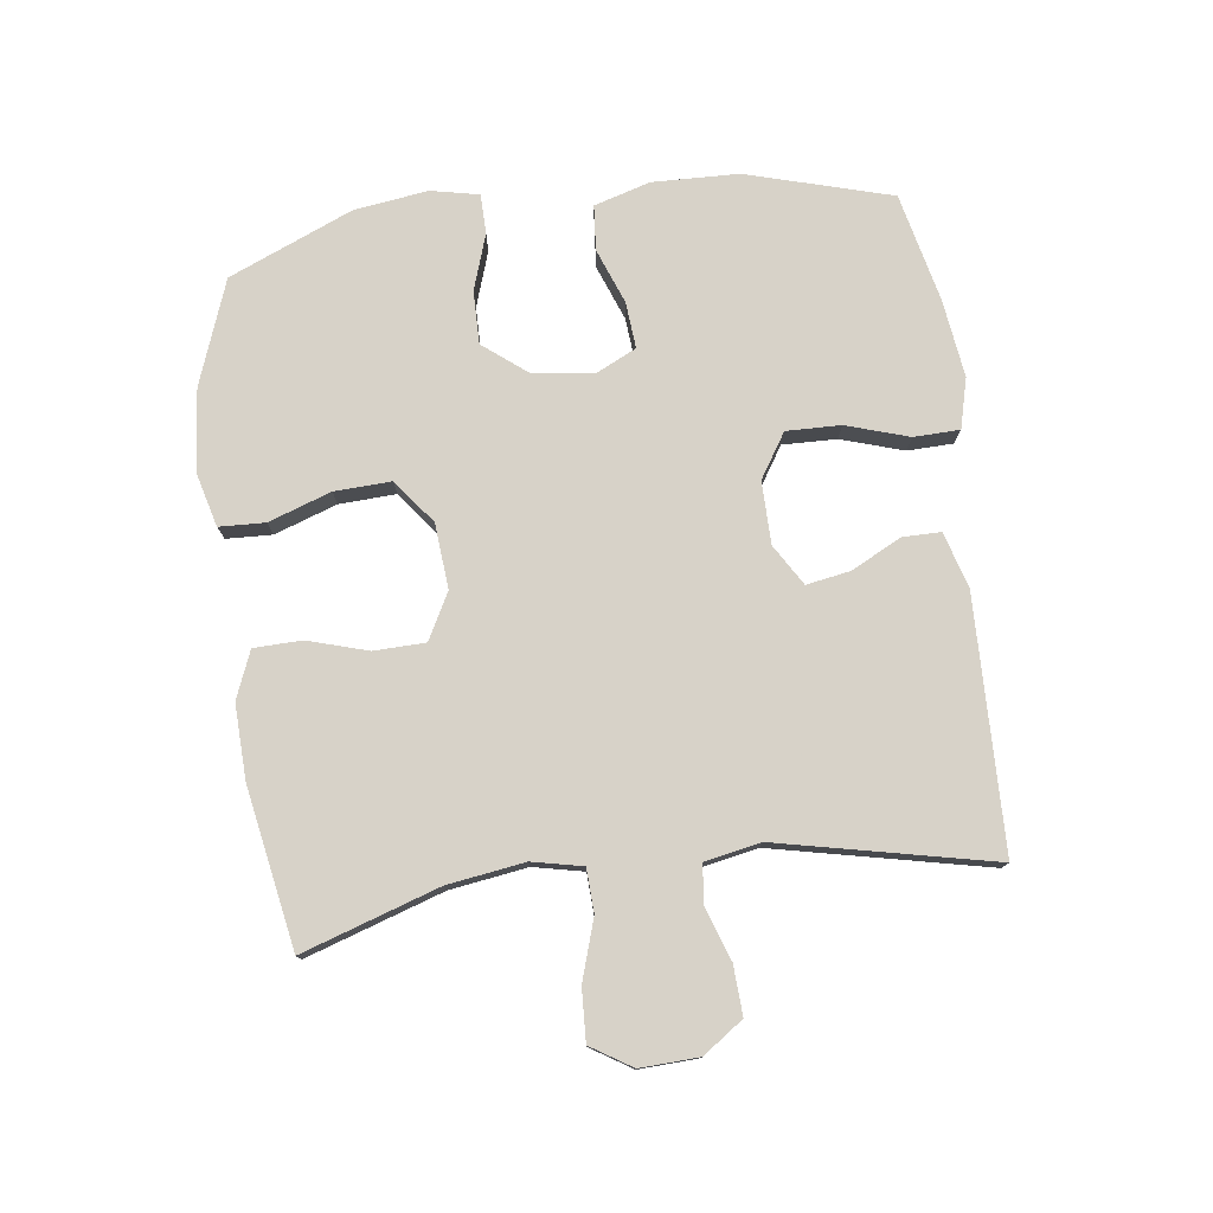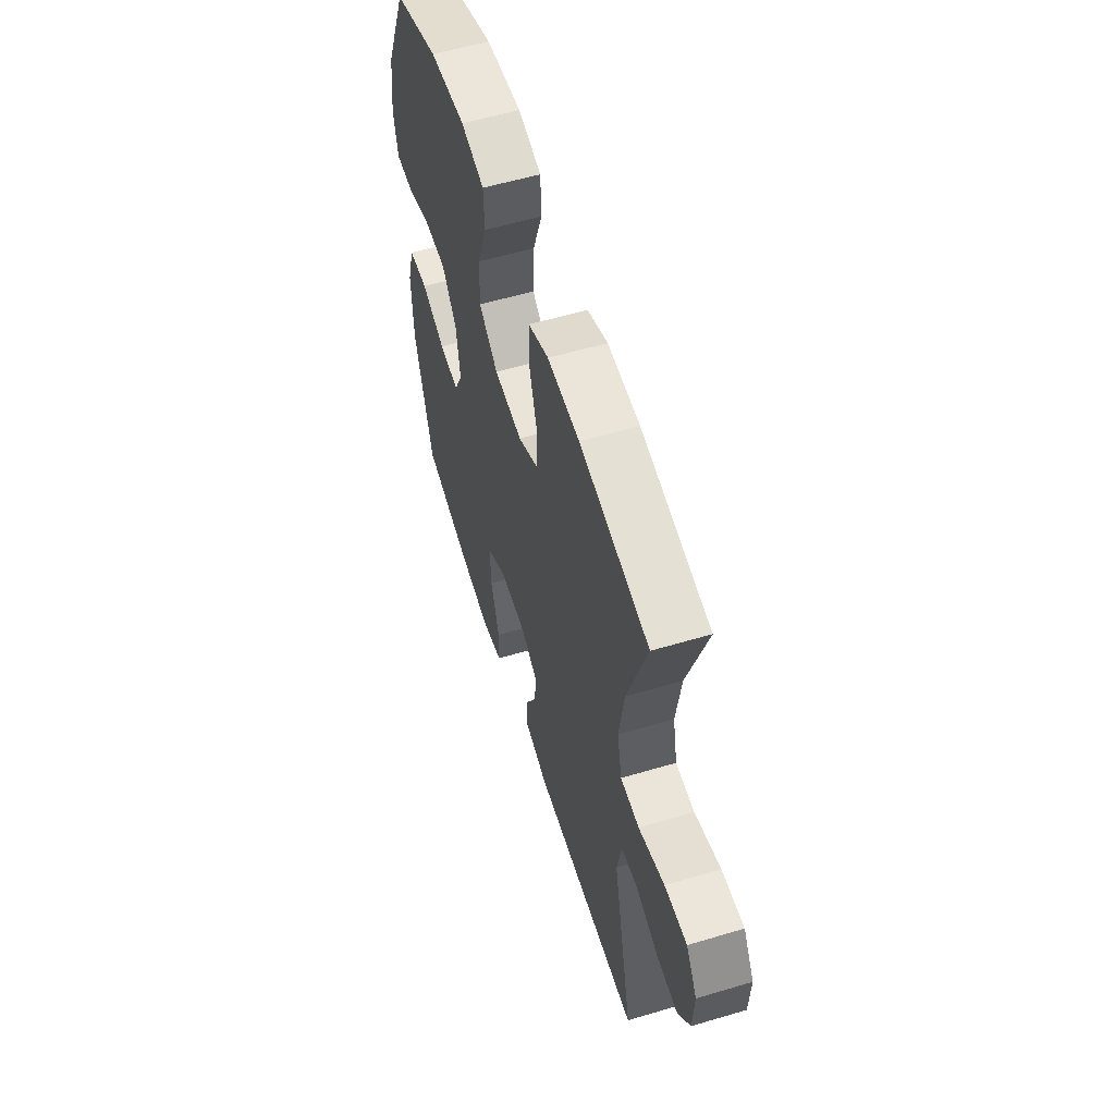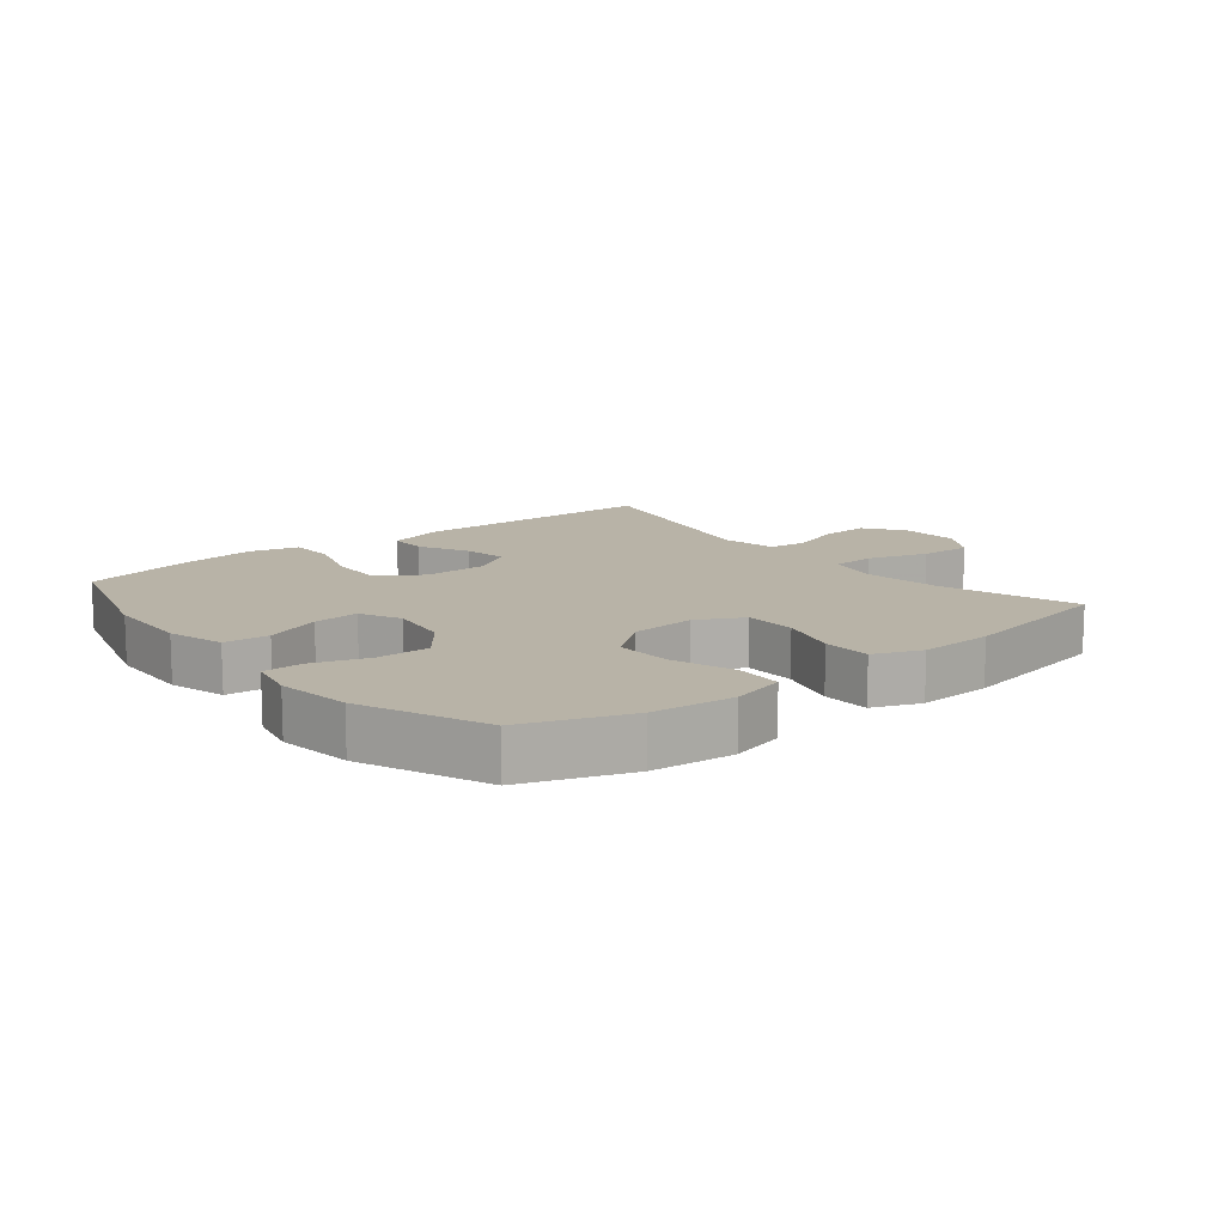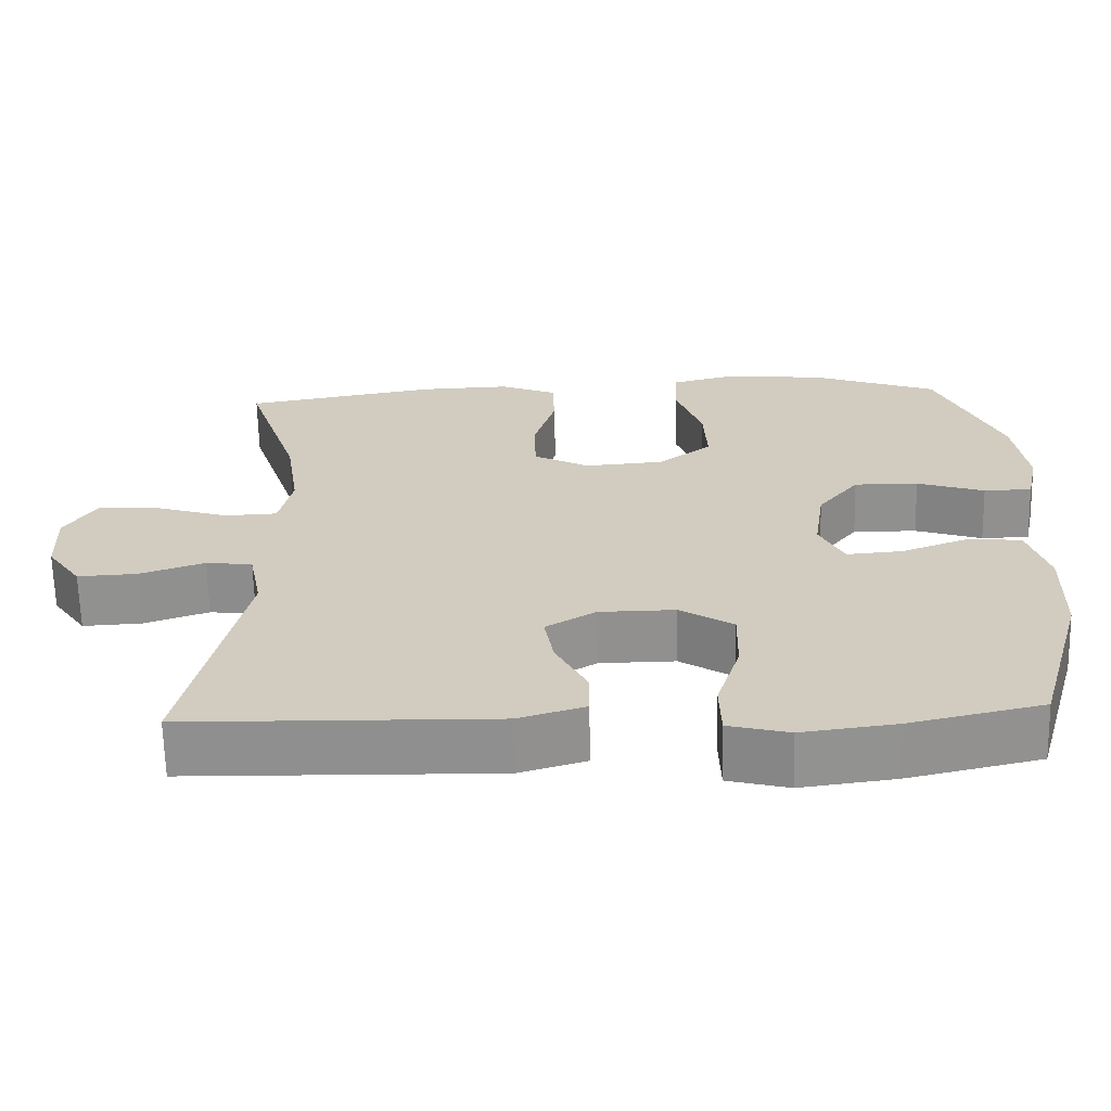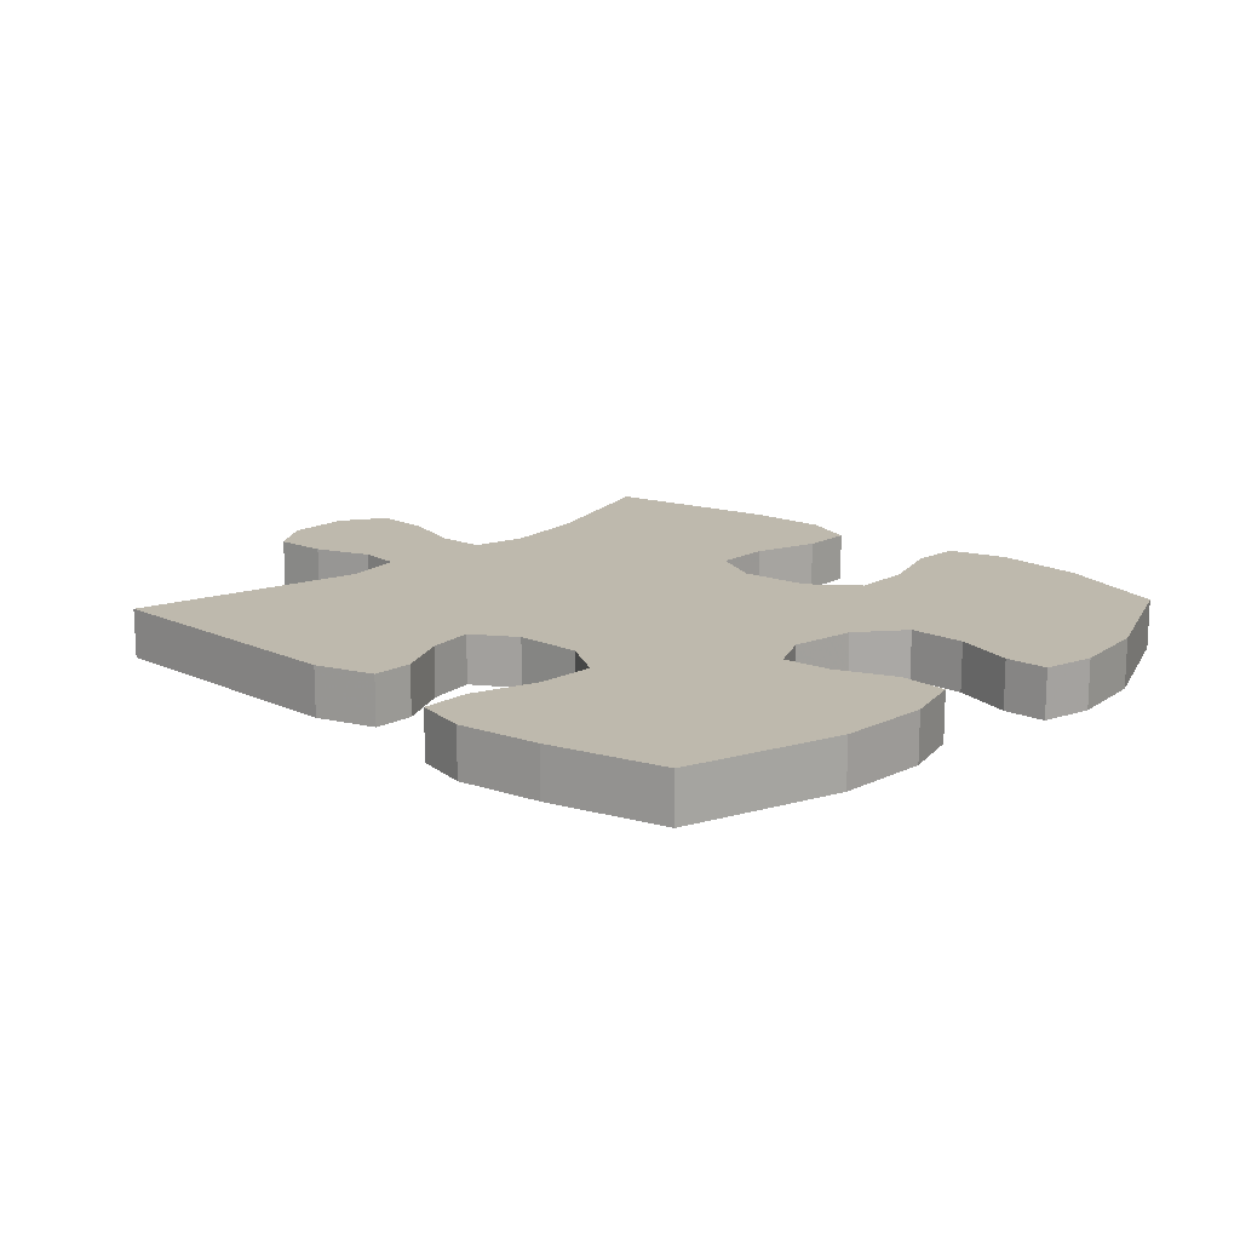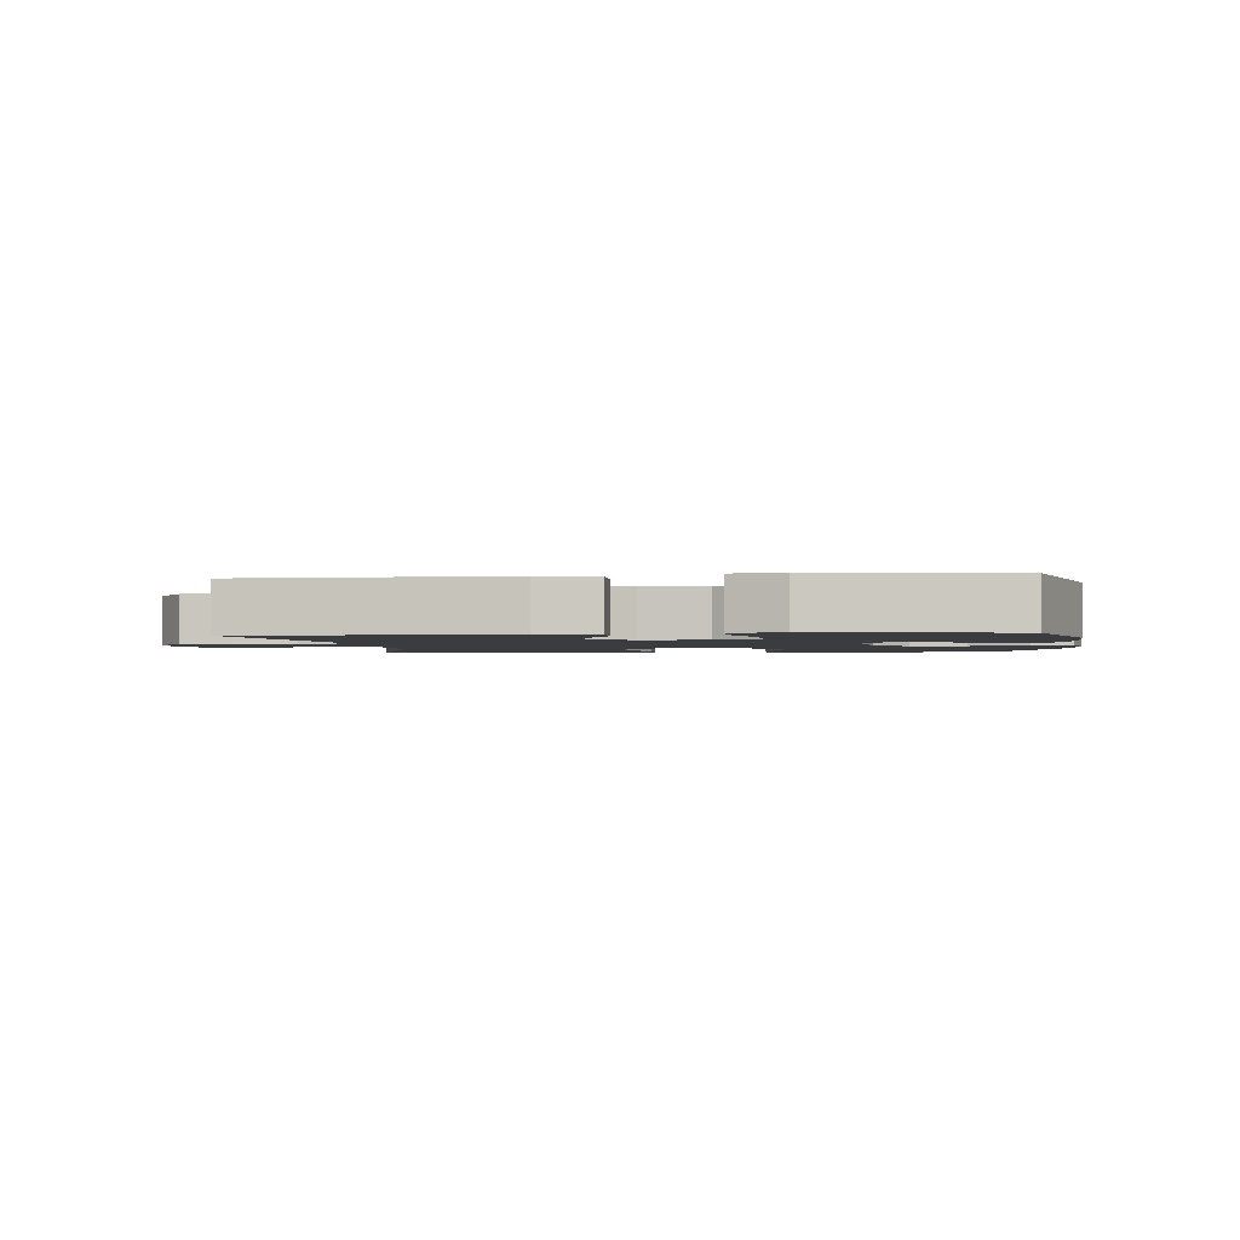
<metadata>
{"format":"obj","ext":"obj","renderer":"f3d","projection":"perspective","resolution":1024,"background":"white","views":[{"elev":77.4,"azim":82.6,"up":"+Y"},{"elev":57.2,"azim":72.8,"up":"+Z"},{"elev":12.7,"azim":-38.9,"up":"+Y"},{"elev":-65.6,"azim":-178.7,"up":"+Z"},{"elev":15.2,"azim":-137.0,"up":"+Y"},{"elev":-2.0,"azim":-173.3,"up":"+Y"}]}
</metadata>
<code>
v 0.5 0.07 0.5
v 0.43 0.07 0.286
v 0.412 0.07 0.165
v 0.429 0.07 0.086
v 0.497 0.07 0.083
v 0.591 0.07 0.113
v 0.672 0.07 0.117
v 0.712 0.07 0.053
v 0.708 0.07 -0.039
v 0.664 0.07 -0.102
v 0.587 0.07 -0.098
v 0.504 0.07 -0.069
v 0.444 0.07 -0.076
v 0.427 0.07 -0.163
v 0.5 0.07 -0.5
v 0.104 0.07 -0.509
v 0.018 0.07 -0.483
v 0.018 0.07 -0.423
v 0.058 0.07 -0.345
v 0.07 0.07 -0.276
v 0.006 0.07 -0.237
v -0.092 0.07 -0.236
v -0.161 0.07 -0.28
v -0.159 0.07 -0.365
v -0.128 0.07 -0.463
v -0.13 0.07 -0.535
v -0.208 0.07 -0.555
v -0.329 0.07 -0.539
v -0.5 0.07 -0.5
v -0.565 0.07 -0.273
v -0.569 0.07 -0.138
v -0.543 0.07 -0.05
v -0.473 0.07 -0.044
v -0.386 0.07 -0.077
v -0.314 0.07 -0.083
v -0.283 0.07 -0.019
v -0.297 0.07 0.077
v -0.35 0.07 0.144
v -0.433 0.07 0.143
v -0.52 0.07 0.114
v -0.582 0.07 0.115
v -0.598 0.07 0.19
v -0.582 0.07 0.306
v -0.5 0.07 0.5
v -0.337 0.07 0.56
v -0.208 0.07 0.573
v -0.124 0.07 0.551
v -0.121 0.07 0.479
v -0.155 0.07 0.381
v -0.159 0.07 0.292
v -0.09 0.07 0.239
v 0.012 0.07 0.231
v 0.084 0.07 0.269
v 0.086 0.07 0.35
v 0.058 0.07 0.444
v 0.06 0.07 0.519
v 0.134 0.07 0.549
v 0.25 0.07 0.545
v 0.5 0 0.5
v 0.43 0 0.286
v 0.412 0 0.165
v 0.429 0 0.086
v 0.497 0 0.083
v 0.591 0 0.113
v 0.672 0 0.117
v 0.712 0 0.053
v 0.708 0 -0.039
v 0.664 0 -0.102
v 0.587 0 -0.098
v 0.504 0 -0.069
v 0.444 0 -0.076
v 0.427 0 -0.163
v 0.5 0 -0.5
v 0.104 0 -0.509
v 0.018 0 -0.483
v 0.018 0 -0.423
v 0.058 0 -0.345
v 0.07 0 -0.276
v 0.006 0 -0.237
v -0.092 0 -0.236
v -0.161 0 -0.28
v -0.159 0 -0.365
v -0.128 0 -0.463
v -0.13 0 -0.535
v -0.208 0 -0.555
v -0.329 0 -0.539
v -0.5 0 -0.5
v -0.565 0 -0.273
v -0.569 0 -0.138
v -0.543 0 -0.05
v -0.473 0 -0.044
v -0.386 0 -0.077
v -0.314 0 -0.083
v -0.283 0 -0.019
v -0.297 0 0.077
v -0.35 0 0.144
v -0.433 0 0.143
v -0.52 0 0.114
v -0.582 0 0.115
v -0.598 0 0.19
v -0.582 0 0.306
v -0.5 0 0.5
v -0.337 0 0.56
v -0.208 0 0.573
v -0.124 0 0.551
v -0.121 0 0.479
v -0.155 0 0.381
v -0.159 0 0.292
v -0.09 0 0.239
v 0.012 0 0.231
v 0.084 0 0.269
v 0.086 0 0.35
v 0.058 0 0.444
v 0.06 0 0.519
v 0.134 0 0.549
v 0.25 0 0.545
f 57 58 1 2
f 54 55 56 57
f 53 54 57 2
f 52 53 2 3
f 51 52 3 4
f 46 47 48 49
f 46 49 50
f 45 46 50
f 44 45 50
f 43 44 50 51
f 39 40 41 42
f 38 39 42 43
f 31 32 33 34
f 31 34 35
f 30 31 35
f 29 30 35
f 28 29 35 36
f 24 25 26 27
f 23 24 27 28
f 16 17 18 19
f 14 15 16 19
f 13 14 19 20
f 9 10 11 12
f 9 12 13
f 8 9 13
f 5 6 7 8
f 4 5 8 13
f 38 43 51 4
f 23 28 36
f 22 23 36 37
f 21 22 37
f 20 21 37 38
f 4 13 20 38
f 60 59 116 115
f 115 114 113 112
f 60 115 112 111
f 61 60 111 110
f 62 61 110 109
f 107 106 105 104
f 108 107 104
f 108 104 103
f 108 103 102
f 109 108 102 101
f 100 99 98 97
f 101 100 97 96
f 92 91 90 89
f 93 92 89
f 93 89 88
f 93 88 87
f 94 93 87 86
f 85 84 83 82
f 86 85 82 81
f 77 76 75 74
f 77 74 73 72
f 78 77 72 71
f 70 69 68 67
f 71 70 67
f 71 67 66
f 66 65 64 63
f 71 66 63 62
f 62 109 101 96
f 94 86 81
f 95 94 81 80
f 95 80 79
f 96 95 79 78
f 96 78 71 62
f 1 59 60 2
f 2 60 61 3
f 3 61 62 4
f 4 62 63 5
f 5 63 64 6
f 6 64 65 7
f 7 65 66 8
f 8 66 67 9
f 9 67 68 10
f 10 68 69 11
f 11 69 70 12
f 12 70 71 13
f 13 71 72 14
f 14 72 73 15
f 15 73 74 16
f 16 74 75 17
f 17 75 76 18
f 18 76 77 19
f 19 77 78 20
f 20 78 79 21
f 21 79 80 22
f 22 80 81 23
f 23 81 82 24
f 24 82 83 25
f 25 83 84 26
f 26 84 85 27
f 27 85 86 28
f 28 86 87 29
f 29 87 88 30
f 30 88 89 31
f 31 89 90 32
f 32 90 91 33
f 33 91 92 34
f 34 92 93 35
f 35 93 94 36
f 36 94 95 37
f 37 95 96 38
f 38 96 97 39
f 39 97 98 40
f 40 98 99 41
f 41 99 100 42
f 42 100 101 43
f 43 101 102 44
f 44 102 103 45
f 45 103 104 46
f 46 104 105 47
f 47 105 106 48
f 48 106 107 49
f 49 107 108 50
f 50 108 109 51
f 51 109 110 52
f 52 110 111 53
f 53 111 112 54
f 54 112 113 55
f 55 113 114 56
f 56 114 115 57
f 57 115 116 58
f 58 116 59 1

</code>
